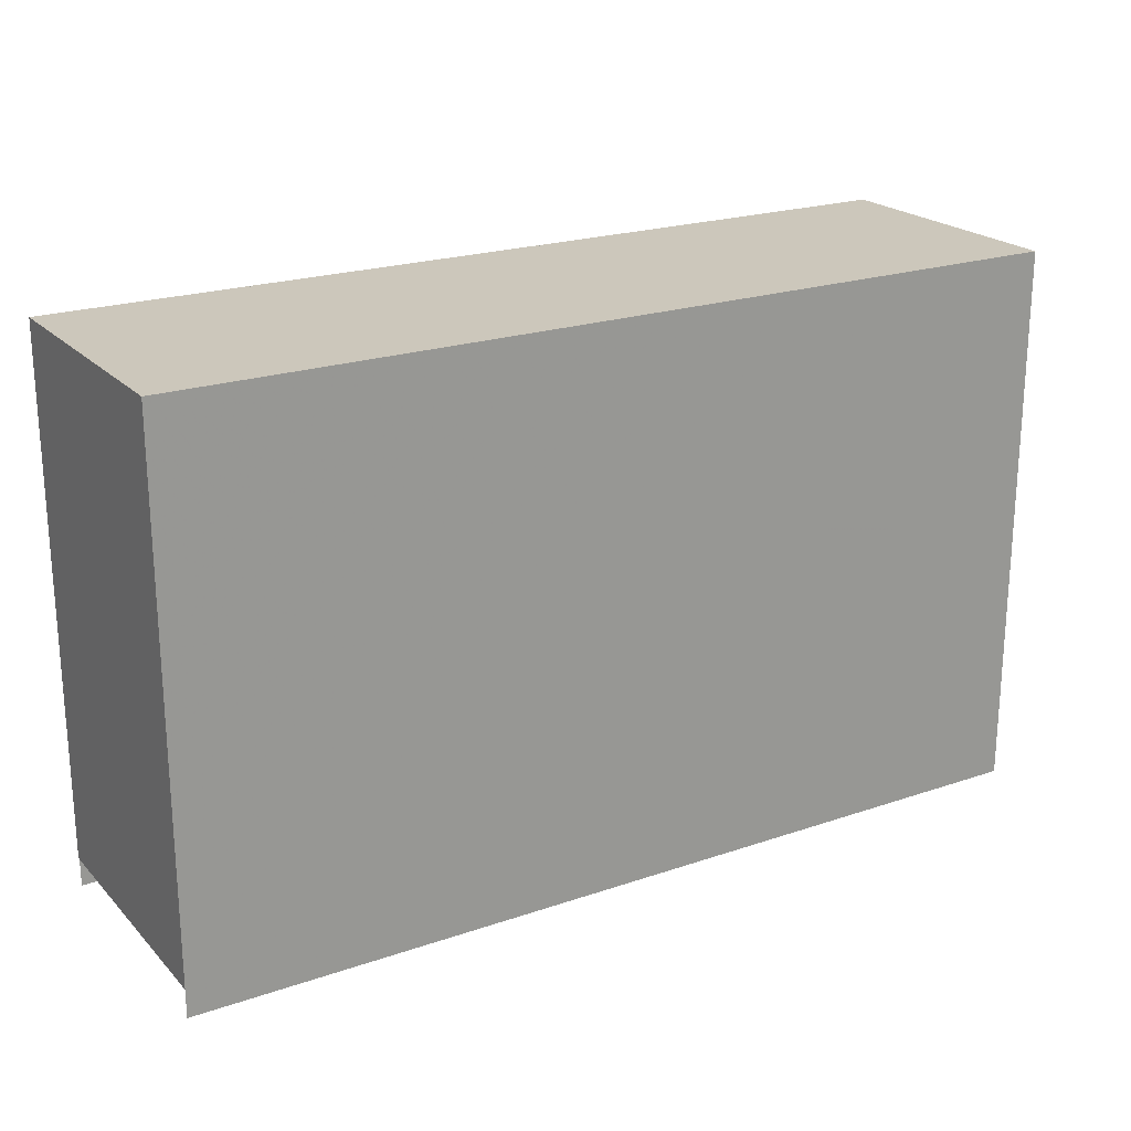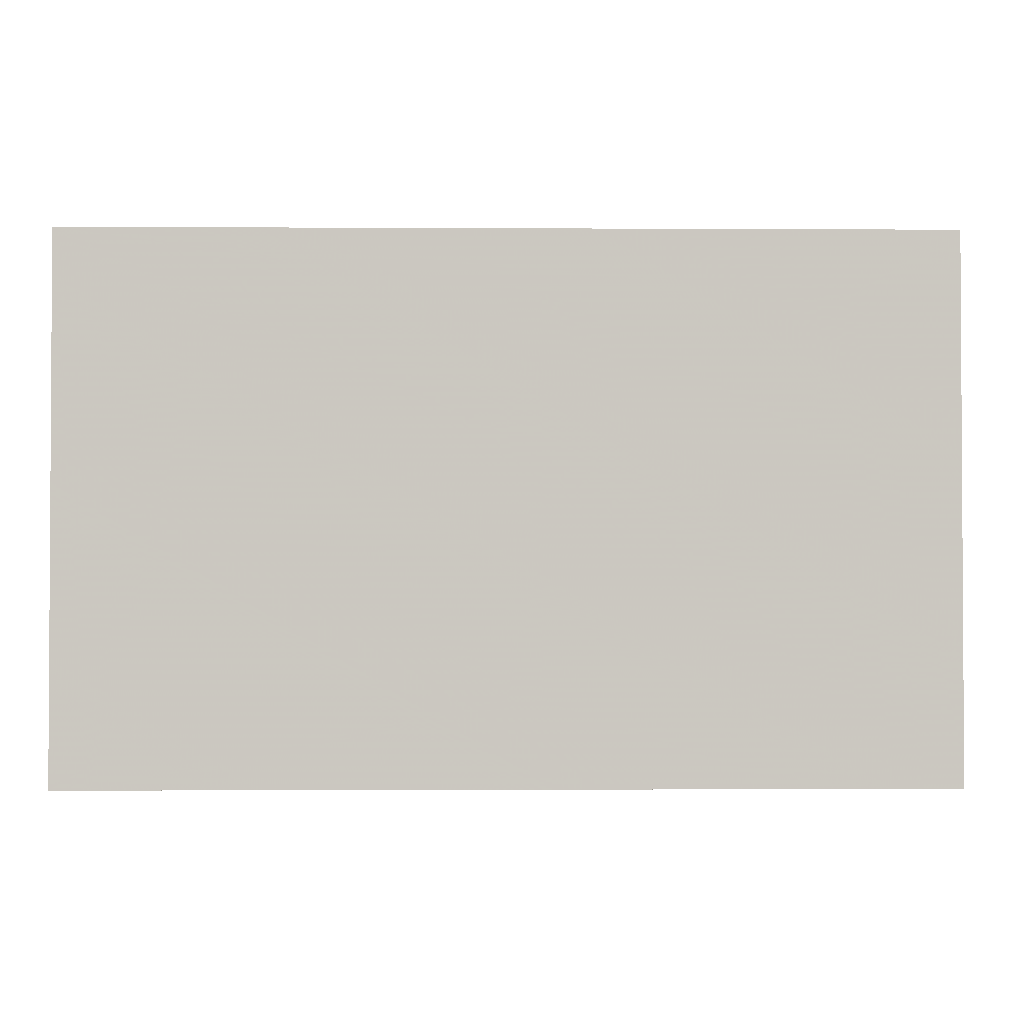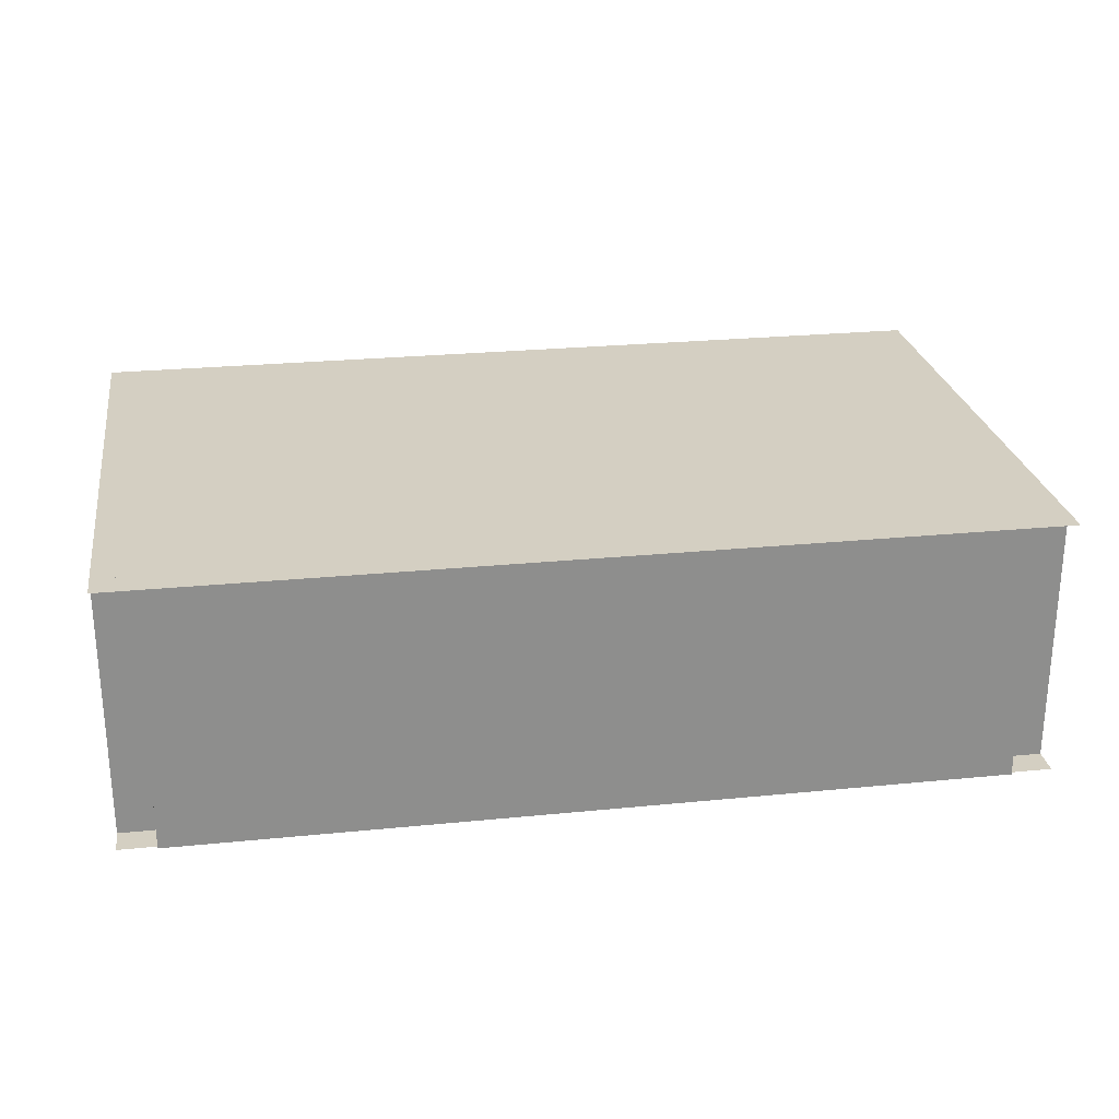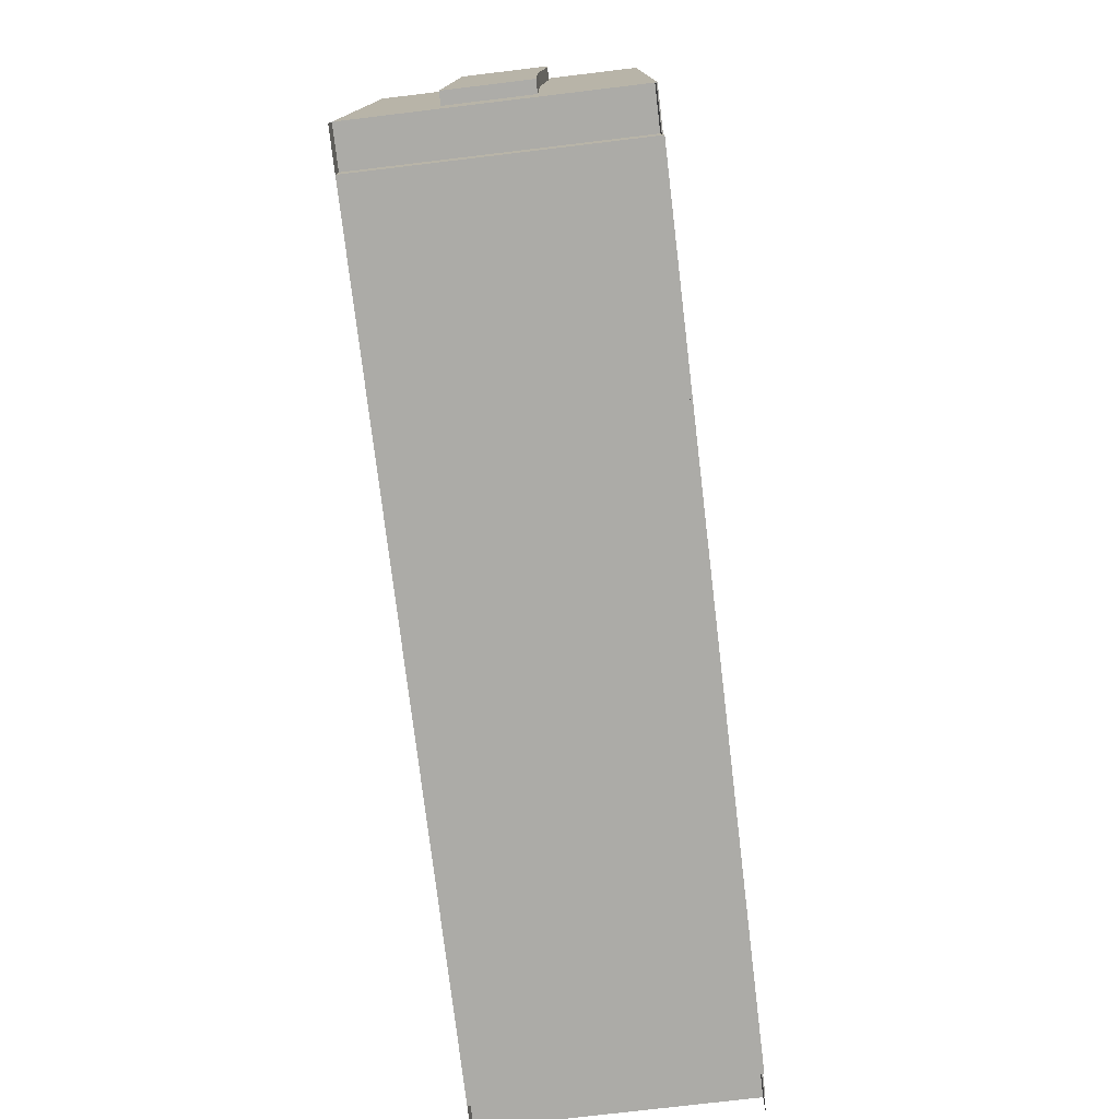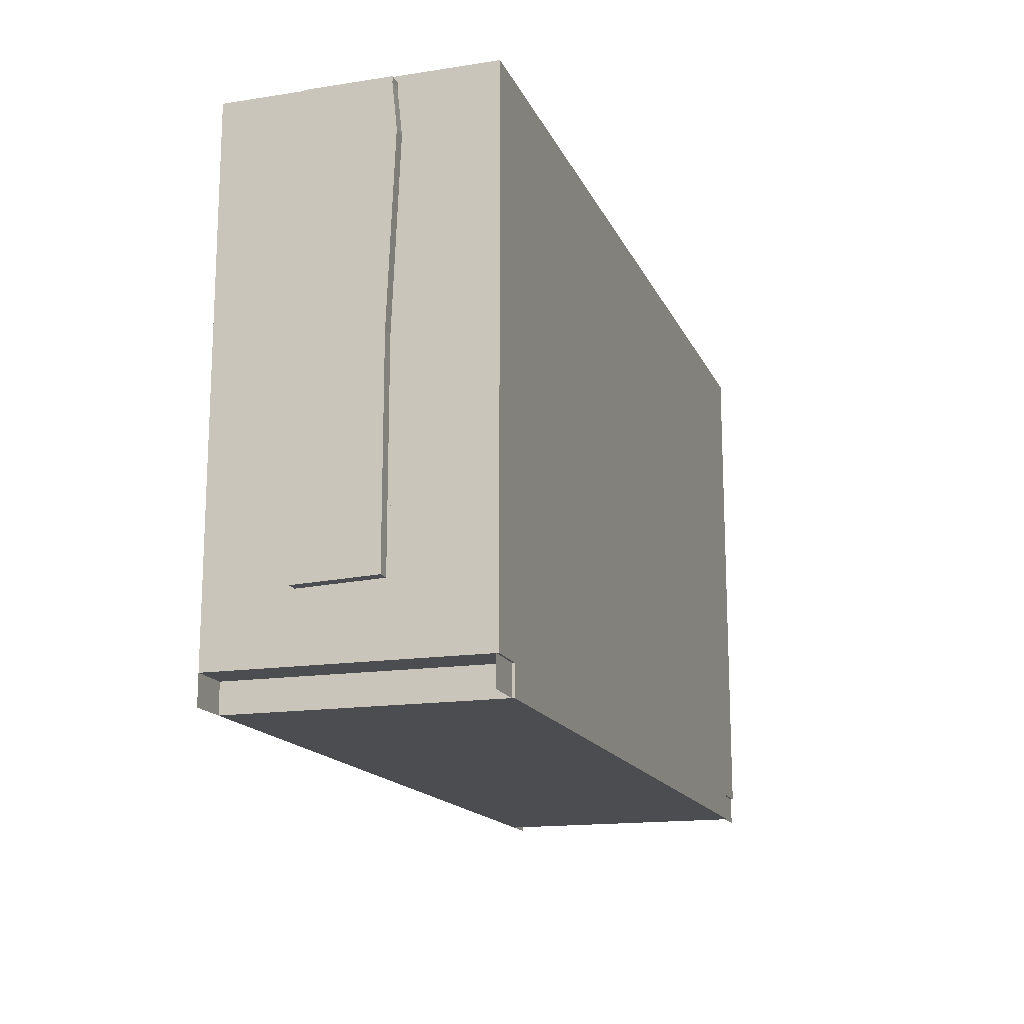
<metadata>
{"format":"obj","ext":"obj","renderer":"f3d","projection":"perspective","resolution":1024,"background":"white","views":[{"elev":21.7,"azim":149.0,"up":"+Z"},{"elev":-1.8,"azim":178.9,"up":"+Z"},{"elev":25.5,"azim":170.9,"up":"+Y"},{"elev":-76.2,"azim":-83.2,"up":"+Z"},{"elev":-15.8,"azim":-72.1,"up":"+Z"}]}
</metadata>
<code>
o Plane.001_Plane.006
v 0 0.0223 0
v 9.14 0.0223 0
v 0 0.0223 -5.63
v 9.14 0.0223 -5.63
f 1 2 4 3
o southWall_ID1223
v 9.14 2.69 0
v 0 0 0
v 9.14 0 0
v 0 2.69 0
v 0 2.69 0
v 9.14 2.69 0
v 0 0 0
v 9.14 0 0
f 5 6 7
f 6 5 8
f 9 10 11
f 12 11 10
o windowLedge_ID1217
v 0 0.9654 -0.1276
v 0 0.9527 -0.06408
v 0 0.9654 -0.06408
v 0 0.9527 -0.1276
v 0 0.9167 -0.5886
v 0 0.8973 -0.5886
v 0 0.9935 -2.473
v 0 0.9654 -2.473
v 0 0.9935 -4.629
v 0 0.9654 -4.629
f 13 14 15
f 14 13 16
f 16 13 17
f 16 17 18
f 18 17 19
f 18 19 20
f 20 19 21
f 20 21 22
o window_ID1209
v 0 1.823 -0.06408
v -0.127 1.823 -4.661
v -0.127 1.823 -0.06408
v 0 1.823 -4.661
v 0 1.823 -4.661
v 0 1.823 -0.06408
v -0.127 1.823 -4.661
v -0.127 1.823 -0.06408
v -0.127 1.823 -4.661
v 0 0.9935 -4.629
v -0.127 0.9935 -4.629
v 0 1.823 -4.661
v 0 1.823 -4.661
v -0.127 1.823 -4.661
v 0 0.9935 -4.629
v -0.127 0.9935 -4.629
v -0.127 1.823 -4.661
v -0.127 0.9654 -0.06408
v -0.127 1.823 -0.06408
v -0.127 0.9654 -0.1276
v -0.127 0.9167 -0.5886
v -0.127 0.9935 -2.473
v -0.127 0.9935 -4.629
v -0.127 0.9935 -4.629
v -0.127 1.823 -4.661
v -0.127 0.9935 -2.473
v -0.127 0.9167 -0.5886
v -0.127 0.9654 -0.1276
v -0.127 0.9654 -0.06408
v -0.127 1.823 -0.06408
v 0 1.823 -0.06408
v -0.127 0.9654 -0.06408
v 0 0.9654 -0.06408
v -0.127 1.823 -0.06408
v -0.127 1.823 -0.06408
v 0 1.823 -0.06408
v -0.127 0.9654 -0.06408
v 0 0.9654 -0.06408
v 0 0.9935 -4.629
v -0.127 0.9935 -2.473
v -0.127 0.9935 -4.629
v 0 0.9935 -2.473
v 0 0.9935 -2.473
v 0 0.9935 -4.629
v -0.127 0.9935 -2.473
v -0.127 0.9935 -4.629
v 0 0.9935 -2.473
v -0.127 0.9167 -0.5886
v -0.127 0.9935 -2.473
v 0 0.9167 -0.5886
v 0 0.9167 -0.5886
v 0 0.9935 -2.473
v -0.127 0.9167 -0.5886
v -0.127 0.9935 -2.473
v -0.127 0.9167 -0.5886
v 0 0.9654 -0.1276
v -0.127 0.9654 -0.1276
v 0 0.9167 -0.5886
v 0 0.9167 -0.5886
v -0.127 0.9167 -0.5886
v 0 0.9654 -0.1276
v -0.127 0.9654 -0.1276
v 0 0.9654 -0.1276
v -0.127 0.9654 -0.06408
v -0.127 0.9654 -0.1276
v 0 0.9654 -0.06408
v 0 0.9654 -0.06408
v 0 0.9654 -0.1276
v -0.127 0.9654 -0.06408
v -0.127 0.9654 -0.1276
v 0.01905 0.9935 -2.473
v 0.01905 0.9935 -4.629
v 0.01905 0.9935 -4.629
v 0.01905 0.9935 -2.473
v 0.01905 0.9935 -2.473
v 0 0.9167 -0.5886
v 0 0.9935 -2.473
v 0.01905 0.9167 -0.5886
v 0.01905 0.9167 -0.5886
v 0.01905 0.9935 -2.473
v 0 0.9167 -0.5886
v 0 0.9935 -2.473
v 0.01905 0.9167 -0.5886
v 0 0.9654 -0.1276
v 0 0.9167 -0.5886
v 0.01905 0.9654 -0.1276
v 0.01905 0.9654 -0.1276
v 0.01905 0.9167 -0.5886
v 0 0.9654 -0.1276
v 0 0.9167 -0.5886
v 0.01905 0.9654 -0.1276
v 0.01905 0.9654 -0.06408
v 0.01905 0.9654 -0.06408
v 0.01905 0.9654 -0.1276
v 0.01905 0.9935 -4.629
v 0 0.9654 -4.629
v 0.01905 0.9654 -4.629
v 0 0.9935 -4.629
v 0 0.9935 -4.629
v 0.01905 0.9935 -4.629
v 0 0.9654 -4.629
v 0.01905 0.9654 -4.629
v 0.01905 0.9654 -0.1276
v 0.01905 0.9527 -0.06408
v 0.01905 0.9654 -0.06408
v 0.01905 0.9527 -0.1276
v 0.01905 0.9167 -0.5886
v 0.01905 0.8973 -0.5886
v 0.01905 0.9935 -2.473
v 0.01905 0.9654 -2.473
v 0.01905 0.9935 -4.629
v 0.01905 0.9654 -4.629
v 0.01905 0.9654 -4.629
v 0.01905 0.9935 -4.629
v 0.01905 0.9654 -2.473
v 0.01905 0.9935 -2.473
v 0.01905 0.8973 -0.5886
v 0.01905 0.9167 -0.5886
v 0.01905 0.9527 -0.1276
v 0.01905 0.9654 -0.1276
v 0.01905 0.9527 -0.06408
v 0.01905 0.9654 -0.06408
v 0 0.9654 -0.06408
v 0.01905 0.9527 -0.06408
v 0 0.9527 -0.06408
v 0.01905 0.9654 -0.06408
v 0.01905 0.9654 -0.06408
v 0 0.9654 -0.06408
v 0.01905 0.9527 -0.06408
v 0 0.9527 -0.06408
v 0.01905 0.9654 -2.473
v 0 0.9654 -4.629
v 0 0.9654 -2.473
v 0.01905 0.9654 -4.629
v 0.01905 0.9654 -4.629
v 0.01905 0.9654 -2.473
v 0 0.9654 -4.629
v 0 0.9654 -2.473
v 0.01905 0.8973 -0.5886
v 0 0.9654 -2.473
v 0 0.8973 -0.5886
v 0.01905 0.9654 -2.473
v 0.01905 0.9654 -2.473
v 0.01905 0.8973 -0.5886
v 0 0.9654 -2.473
v 0 0.8973 -0.5886
v 0.01905 0.9527 -0.1276
v 0 0.8973 -0.5886
v 0 0.9527 -0.1276
v 0.01905 0.8973 -0.5886
v 0.01905 0.8973 -0.5886
v 0.01905 0.9527 -0.1276
v 0 0.8973 -0.5886
v 0 0.9527 -0.1276
v 0.01905 0.9527 -0.06408
v 0 0.9527 -0.1276
v 0 0.9527 -0.06408
v 0.01905 0.9527 -0.1276
v 0.01905 0.9527 -0.1276
v 0.01905 0.9527 -0.06408
v 0 0.9527 -0.1276
v 0 0.9527 -0.06408
f 23 24 25
f 24 23 26
f 31 32 33
f 32 31 34
f 39 40 41
f 40 39 42
f 42 39 43
f 43 39 44
f 44 39 45
f 53 54 55
f 54 53 56
f 61 62 63
f 62 61 64
f 69 70 71
f 70 69 72
f 77 78 79
f 78 77 80
f 85 86 87
f 86 85 88
f 61 93 64
f 93 61 94
f 97 98 99
f 98 97 100
f 105 106 107
f 106 105 108
f 113 88 85
f 88 113 114
f 117 118 119
f 118 117 120
f 125 126 127
f 126 125 128
f 128 125 129
f 128 129 130
f 130 129 131
f 130 131 132
f 132 131 133
f 132 133 134
f 145 146 147
f 146 145 148
f 153 154 155
f 154 153 156
f 161 162 163
f 162 161 164
f 169 170 171
f 170 169 172
f 177 178 179
f 178 177 180
f 27 28 29
f 30 29 28
f 35 36 37
f 38 37 36
f 46 47 48
f 48 47 49
f 49 47 50
f 50 47 51
f 52 51 47
f 57 58 59
f 60 59 58
f 65 66 67
f 68 67 66
f 73 74 75
f 76 75 74
f 81 82 83
f 84 83 82
f 89 90 91
f 92 91 90
f 95 66 96
f 65 96 66
f 101 102 103
f 104 103 102
f 109 110 111
f 112 111 110
f 115 116 89
f 90 89 116
f 121 122 123
f 124 123 122
f 135 136 137
f 136 138 137
f 137 138 139
f 138 140 139
f 139 140 141
f 140 142 141
f 141 142 143
f 144 143 142
f 149 150 151
f 152 151 150
f 157 158 159
f 160 159 158
f 165 166 167
f 168 167 166
f 173 174 175
f 176 175 174
f 181 182 183
f 184 183 182
o northWall_ID1196
v 0.4118 2.69 -5.63
v 8.759 0 -5.63
v 0.4118 0 -5.63
v 8.759 2.69 -5.63
v 0.7337 2.69 -5.63
v 1.624 2.69 -5.63
v 1.624 2.69 -5.63
v 0.7337 2.69 -5.63
v 8.759 2.69 -5.63
v 0.4118 2.69 -5.63
v 8.759 0 -5.63
v 0.4118 0 -5.63
f 185 186 187
f 186 185 188
f 188 185 189
f 188 189 190
f 191 192 193
f 192 194 193
f 193 194 195
f 196 195 194
o westWall_ID1173
v 0.4118 2.69 -5.63
v 0.4118 0 -5.332
v 0.4118 2.69 -5.332
v 0.4118 0 -5.63
v 0.4118 0 -5.63
v 0.4118 2.69 -5.63
v 0.4118 0 -5.332
v 0.4118 2.69 -5.332
v 0 2.69 -5.332
v 0.4118 0 -5.332
v 0 0 -5.332
v 0.4118 2.69 -5.332
v 0.4118 2.69 -5.332
v 0 2.69 -5.332
v 0.4118 0 -5.332
v 0 0 -5.332
v 0 1.823 -4.661
v 0 0.9654 -4.629
v 0 0.9935 -4.629
v 0 2.69 -5.332
v 0 2.69 0
v 0 2.69 0
v 0 1.823 -0.06408
v 0 0 0
v 0 0.9527 -0.06408
v 0 0 -5.332
v 0 0.9654 -0.06408
v 0 0.9527 -0.1276
v 0 0.8973 -0.5886
v 0 0.9654 -2.473
v 0 2.69 -5.332
v 0 1.823 -4.661
v 0 0 -5.332
v 0 0.9654 -4.629
v 0 0.9654 -2.473
v 0 0.8973 -0.5886
v 0 0.9527 -0.1276
v 0 0.9527 -0.06408
v 0 0.9654 -0.06408
v 0 1.823 -0.06408
v 0 0 0
v 0 2.69 0
v 0 2.69 0
v 0 0.9935 -4.629
f 197 198 199
f 198 197 200
f 205 206 207
f 206 205 208
f 213 214 215
f 216 217 218
f 217 216 219
f 217 219 220
f 219 216 213
f 220 221 222
f 221 220 219
f 221 219 223
f 222 221 224
f 222 224 225
f 222 225 226
f 222 226 214
f 222 214 213
f 222 213 216
f 227 228 229
f 228 230 229
f 230 231 229
f 231 232 229
f 232 233 229
f 233 234 229
f 235 236 234
f 236 237 234
f 229 234 237
f 228 227 236
f 237 236 238
f 236 227 238
f 239 238 227
f 240 230 228
f 201 202 203
f 204 203 202
f 209 210 211
f 212 211 210
o eastWall_ID1150
v 8.759 0 -5.63
v 8.759 2.69 -5.342
v 8.759 0 -5.342
v 8.759 2.69 -5.63
v 8.759 2.69 -5.63
v 8.759 0 -5.63
v 8.759 2.69 -5.342
v 8.759 0 -5.342
v 8.759 2.69 -5.342
v 9.14 0 -5.342
v 8.759 0 -5.342
v 9.14 2.69 -5.342
v 9.14 2.69 -5.342
v 8.759 2.69 -5.342
v 9.14 0 -5.342
v 8.759 0 -5.342
v 9.14 0 -5.342
v 9.14 2.69 0
v 9.14 0 0
v 9.14 2.69 0
v 9.14 2.69 -5.342
v 9.14 2.69 -5.342
v 9.14 0 -5.342
v 9.14 2.69 0
v 9.14 2.69 0
v 9.14 0 0
f 257 258 259
f 258 257 260
f 260 257 261
f 262 263 264
f 264 263 265
f 266 265 263
f 241 242 243
f 242 241 244
f 249 250 251
f 250 249 252
f 245 246 247
f 248 247 246
f 253 254 255
f 256 255 254
o floor_ID1137
v 8.759 0 -5.63
v 0.4118 0 -5.332
v 0.4118 0 -5.63
v 0 0 0
v 0 0 -5.332
v 9.14 0 0
v 8.759 0 -5.342
v 9.14 0 -5.342
v 9.14 0 -5.342
v 8.759 0 -5.342
v 9.14 0 0
v 8.759 0 -5.63
v 0.4118 0 -5.332
v 0 0 0
v 0 0 -5.332
v 0.4118 0 -5.63
f 267 268 269
f 268 270 271
f 270 268 272
f 272 268 273
f 273 268 267
f 272 273 274
f 275 276 277
f 278 279 276
f 276 279 277
f 277 279 280
f 281 280 279
f 282 279 278
o ceilingHoles_ID1131
v 0.7337 2.69 -5.63
v 1.106 2.69 -4.741
v 1.624 2.69 -5.63
v 1.106 2.69 -0.67
v 1.106 2.69 -2.106
v 1.106 2.69 -3.305
v 1.459 2.69 -4.741
v 1.459 2.69 -2.106
v 1.459 2.69 -3.305
v 0 2.69 0
v 0 2.69 -5.332
v 9.14 2.69 0
v 0.4118 2.69 -5.332
v 0.4118 2.69 -5.63
v 1.459 2.69 -0.67
v 4.231 2.69 -0.6436
v 4.584 2.69 -0.6436
v 4.584 2.69 -2.079
v 7.881 2.69 -0.6436
v 4.584 2.69 -3.305
v 4.584 2.69 -4.741
v 8.234 2.69 -0.6436
v 8.234 2.69 -2.079
v 8.759 2.69 -5.342
v 9.14 2.69 -5.342
v 4.231 2.69 -4.741
v 8.759 2.69 -5.63
v 4.231 2.69 -2.079
v 4.231 2.69 -3.305
v 7.881 2.69 -2.079
v 4.584 2.69 -3.305
v 4.584 2.69 -2.079
v 4.231 2.69 -3.305
v 4.231 2.69 -2.079
v 8.759 2.69 -5.342
v 8.234 2.69 -2.079
v 8.759 2.69 -5.63
v 7.881 2.69 -2.079
v 7.881 2.69 -0.6436
v 4.584 2.69 -4.741
v 4.231 2.69 -4.741
v 4.231 2.69 -0.6436
v 1.624 2.69 -5.63
v 9.14 2.69 -5.342
v 9.14 2.69 0
v 8.234 2.69 -0.6436
v 4.584 2.69 -0.6436
v 1.459 2.69 -4.741
v 1.459 2.69 -3.305
v 1.459 2.69 -2.106
v 1.459 2.69 -0.67
v 1.106 2.69 -0.67
v 0.7337 2.69 -5.63
v 0.4118 2.69 -5.63
v 0.4118 2.69 -5.332
v 0 2.69 -5.332
v 0 2.69 0
v 1.106 2.69 -3.305
v 1.106 2.69 -2.106
v 1.106 2.69 -4.741
f 283 284 285
f 284 283 286
f 284 286 287
f 284 287 288
f 285 284 289
f 290 288 287
f 288 290 291
f 292 286 293
f 286 292 294
f 293 286 295
f 295 286 296
f 296 286 283
f 286 294 297
f 297 294 298
f 297 298 290
f 290 298 291
f 291 298 289
f 289 298 285
f 298 294 299
f 299 294 300
f 300 294 301
f 300 301 302
f 302 301 303
f 301 294 304
f 304 294 305
f 305 294 306
f 306 294 307
f 285 308 309
f 308 285 298
f 308 298 310
f 308 310 311
f 309 308 303
f 309 303 312
f 312 303 301
f 309 312 305
f 309 305 306
f 300 311 310
f 311 300 302
f 313 314 315
f 316 315 314
f 317 318 319
f 318 320 319
f 321 322 320
f 320 322 319
f 322 323 319
f 315 316 323
f 316 324 323
f 324 325 323
f 319 323 325
f 326 327 317
f 317 327 318
f 318 327 328
f 328 327 321
f 322 321 313
f 313 321 314
f 321 327 314
f 314 327 329
f 329 327 324
f 325 324 330
f 330 324 331
f 331 324 332
f 332 324 333
f 324 327 333
f 333 327 334
f 335 334 336
f 336 334 337
f 337 334 338
f 327 339 334
f 338 334 339
f 331 332 340
f 341 340 332
f 330 342 325
f 340 341 342
f 341 334 342
f 334 335 342
f 325 342 335
o ceilingNoHoles.001_Plane.005
v 0 2.69 0
v 9.14 2.69 0
v 0 2.69 -5.63
v 9.14 2.69 -5.63
f 343 344 346 345
o Plane.002_Plane.007
v 7.881 2.678 -3.289
v 8.234 2.678 -3.289
v 7.881 2.678 -4.724
v 8.234 2.678 -4.724
f 347 348 350 349
o Plane.003_Plane.008
v 1.106 2.69 -3.305
v 1.459 2.69 -3.305
v 1.106 2.69 -4.741
v 1.459 2.69 -4.741
f 351 352 354 353
o Plane.004_Plane.009
v 1.106 2.69 -0.6714
v 1.459 2.69 -0.6714
v 1.106 2.69 -2.107
v 1.459 2.69 -2.107
f 355 356 358 357
o Plane.005_Plane.010
v 4.231 2.69 -0.6385
v 4.584 2.69 -0.6385
v 4.231 2.69 -2.074
v 4.584 2.69 -2.074
f 359 360 362 361
o Plane.006_Plane.011
v 4.231 2.69 -3.305
v 4.584 2.69 -3.305
v 4.231 2.69 -4.741
v 4.584 2.69 -4.741
f 363 364 366 365
o Plane.000_Plane.012
v 7.881 2.69 -0.6385
v 8.234 2.69 -0.6385
v 7.881 2.69 -2.074
v 8.234 2.69 -2.074
f 367 368 370 369

</code>
